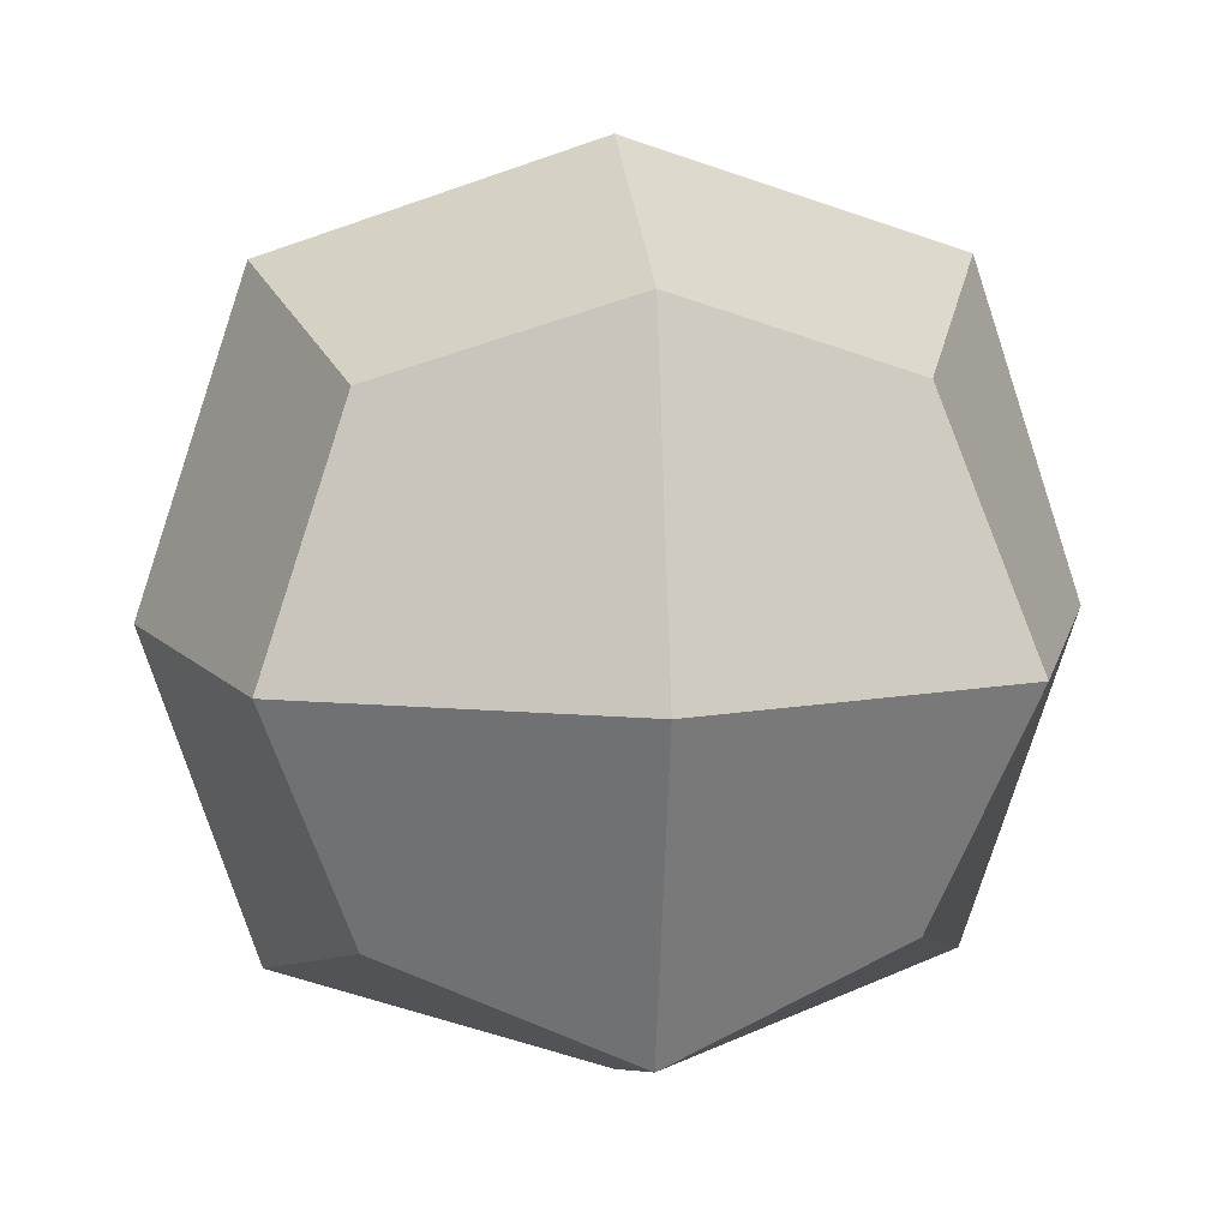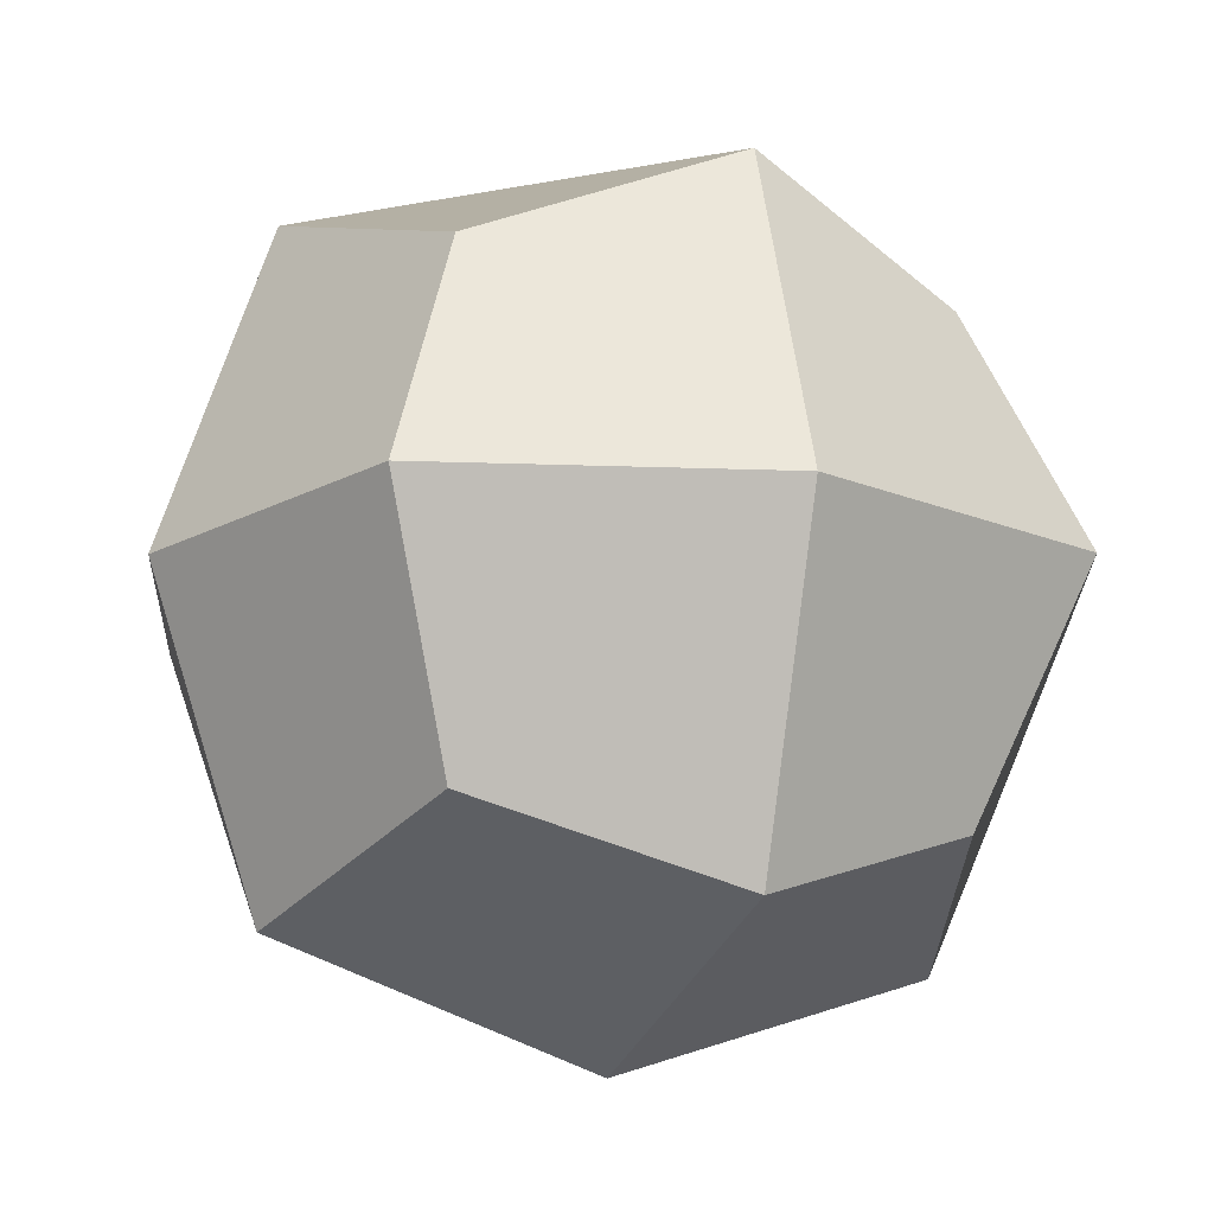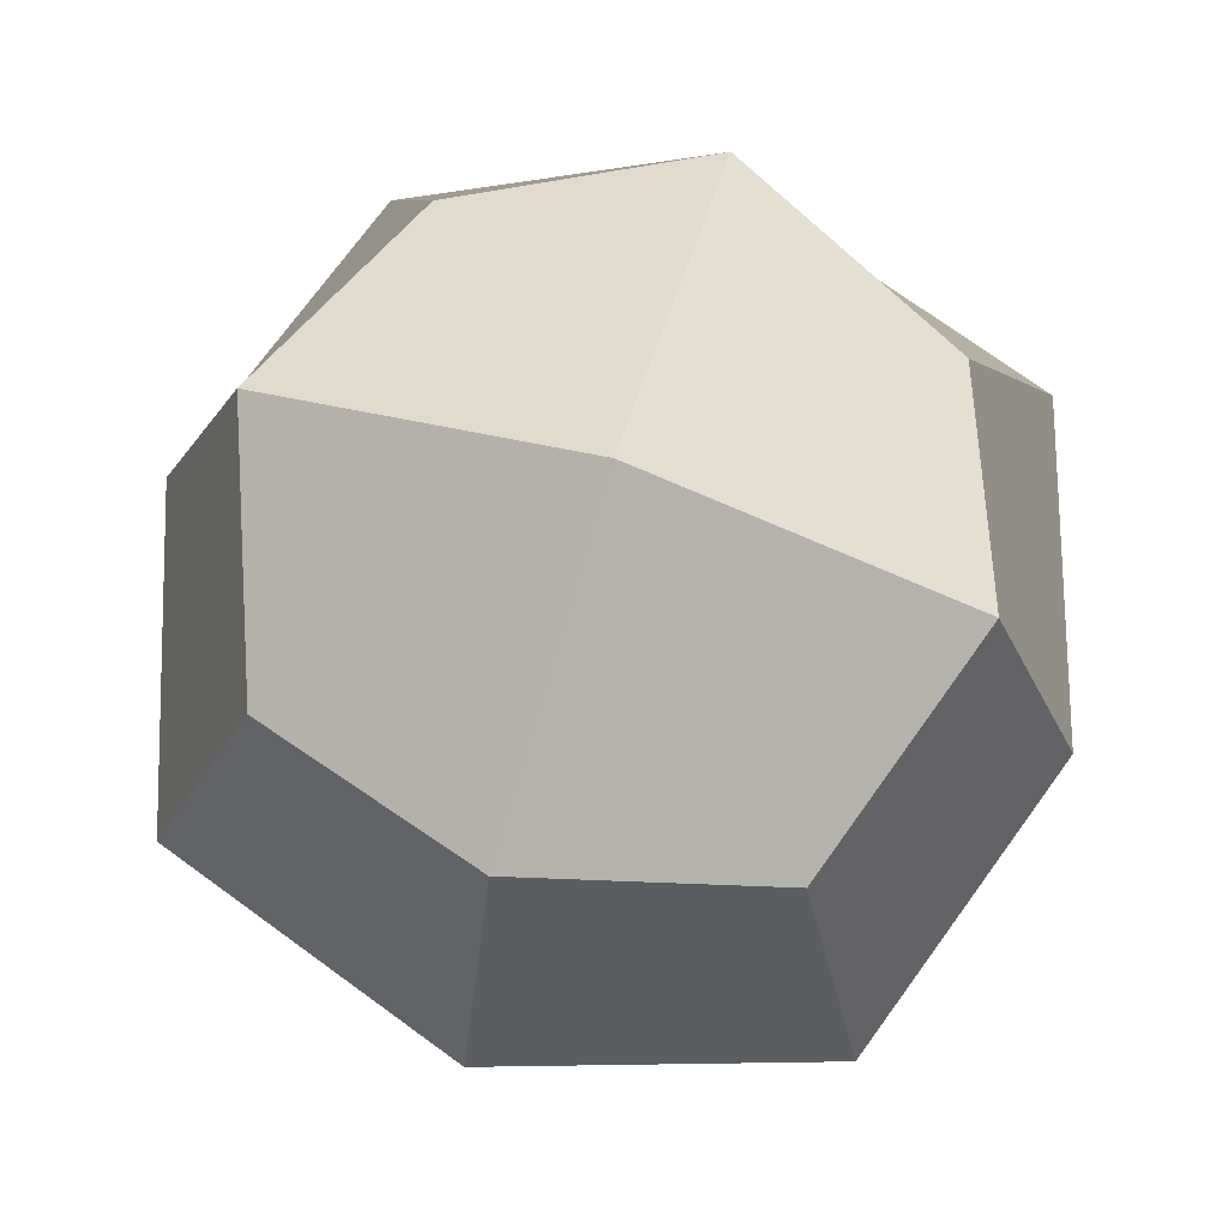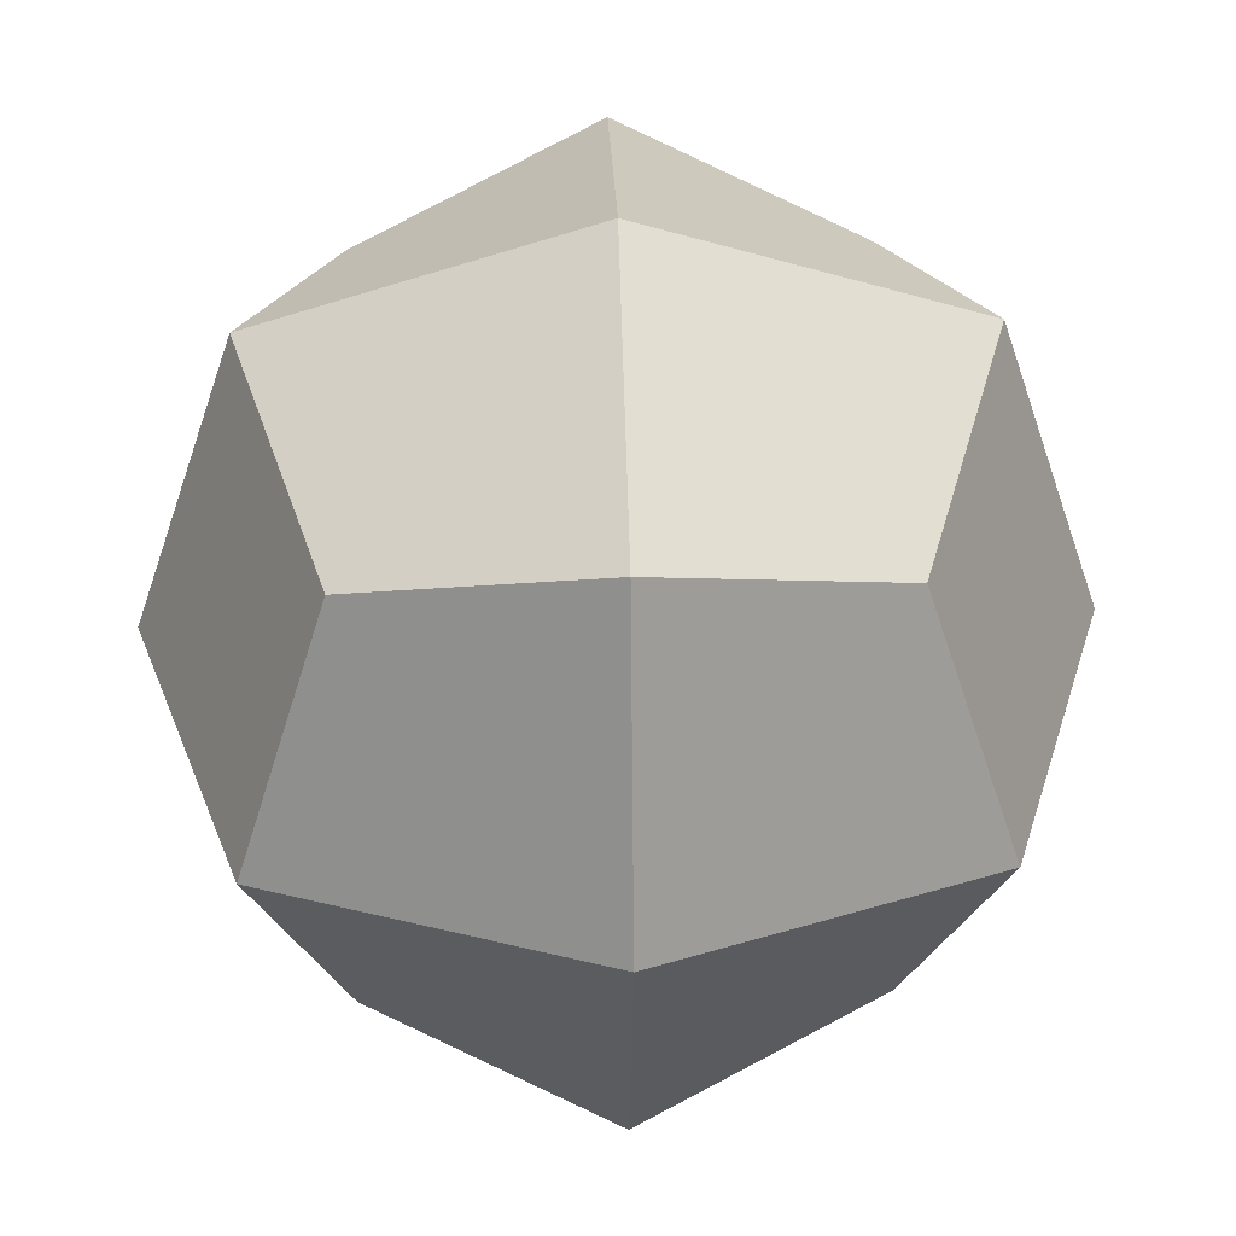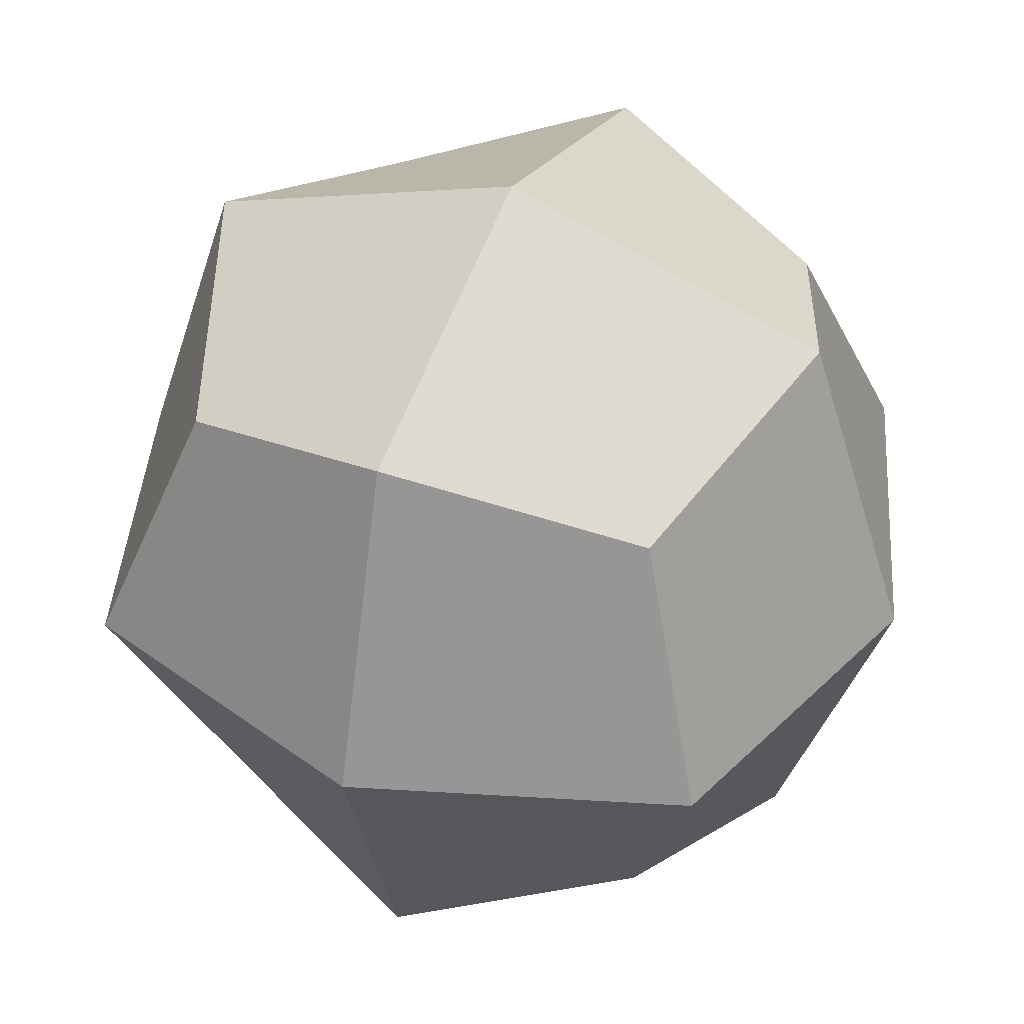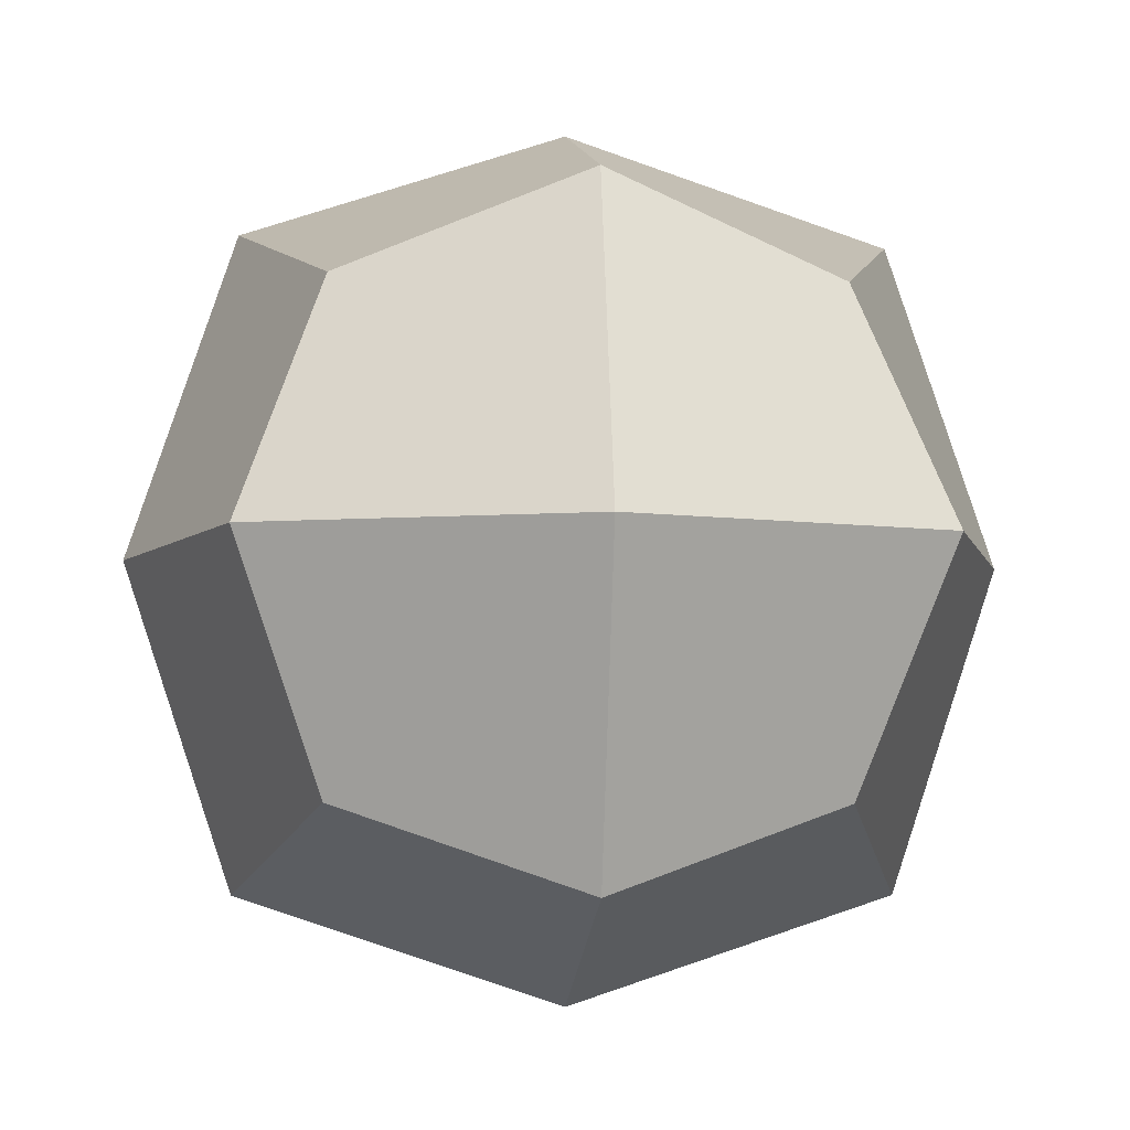
<metadata>
{"format":"obj","ext":"obj","renderer":"f3d","projection":"perspective","resolution":1024,"background":"white","views":[{"elev":10.9,"azim":-5.9,"up":"+Z"},{"elev":-15.8,"azim":67.1,"up":"+Y"},{"elev":73.7,"azim":-162.4,"up":"+Y"},{"elev":41.1,"azim":-1.7,"up":"+Y"},{"elev":42.4,"azim":22.6,"up":"+Z"},{"elev":-6.0,"azim":-95.6,"up":"+Y"}]}
</metadata>
<code>
o Cube
v 0.5556 0.5556 -0.5556
v 0.5556 -0.5556 -0.5556
v 0.5556 0.5556 0.5556
v 0.5556 -0.5556 0.5556
v -0.5556 0.5556 -0.5556
v -0.5556 -0.5556 -0.5556
v -0.5556 0.5556 0.5556
v -0.5556 -0.5556 0.5556
v -0.75 -0.75 0
v 0 -0.75 -0.75
v 0.75 0 -0.75
v -0.75 0 0.75
v 0.75 0 0.75
v -0.75 0 -0.75
v 0 0.75 0.75
v 0.75 0.75 0
v 0 -0.75 0.75
v -0.75 0.75 0
v 0 0.75 -0.75
v 0.75 -0.75 0
v 0 1 0
v 0 0 1
v -1 0 0
v 0 -1 0
v 1 0 0
v 0 0 -1
f 1 19 21 16
f 19 5 18 21
f 21 18 7 15
f 16 21 15 3
f 4 13 22 17
f 13 3 15 22
f 22 15 7 12
f 17 22 12 8
f 8 12 23 9
f 12 7 18 23
f 23 18 5 14
f 9 23 14 6
f 6 10 24 9
f 10 2 20 24
f 24 20 4 17
f 9 24 17 8
f 2 11 25 20
f 11 1 16 25
f 25 16 3 13
f 20 25 13 4
f 6 14 26 10
f 14 5 19 26
f 26 19 1 11
f 10 26 11 2

</code>
